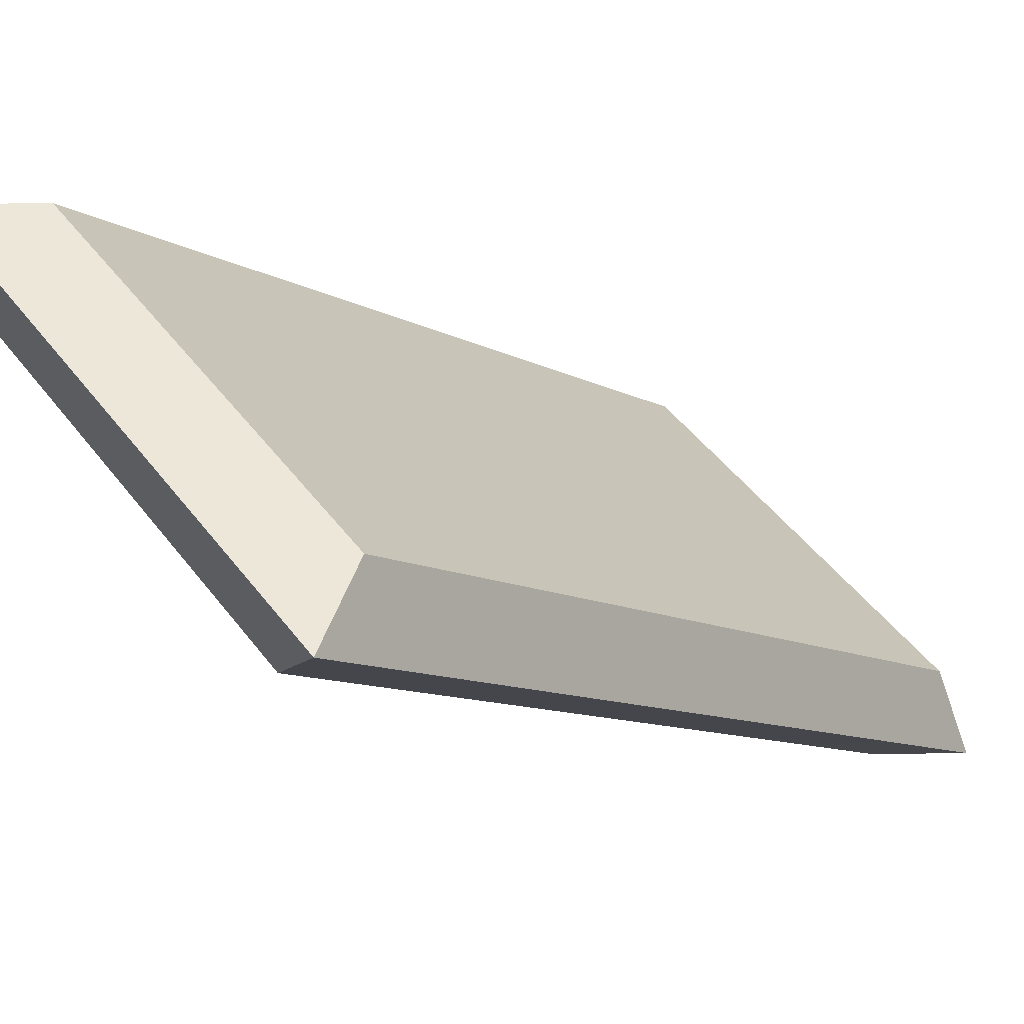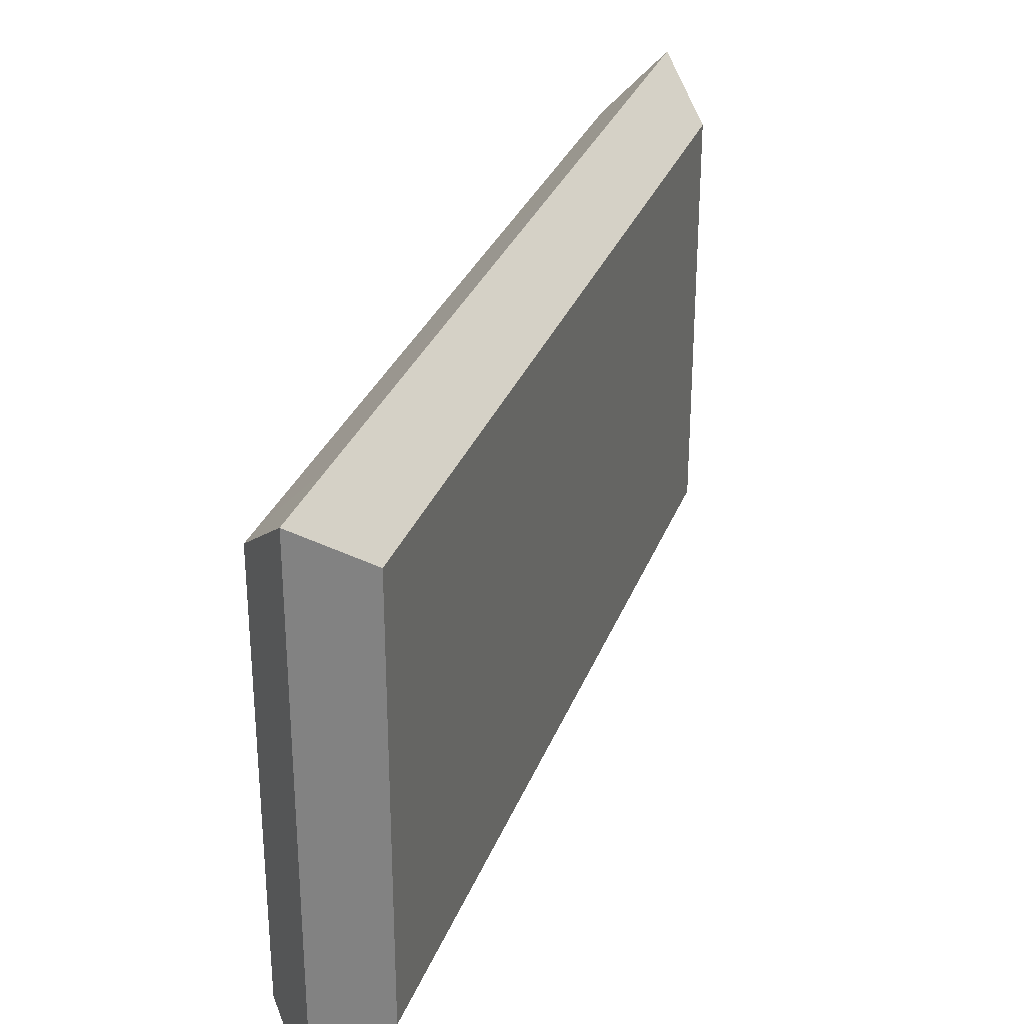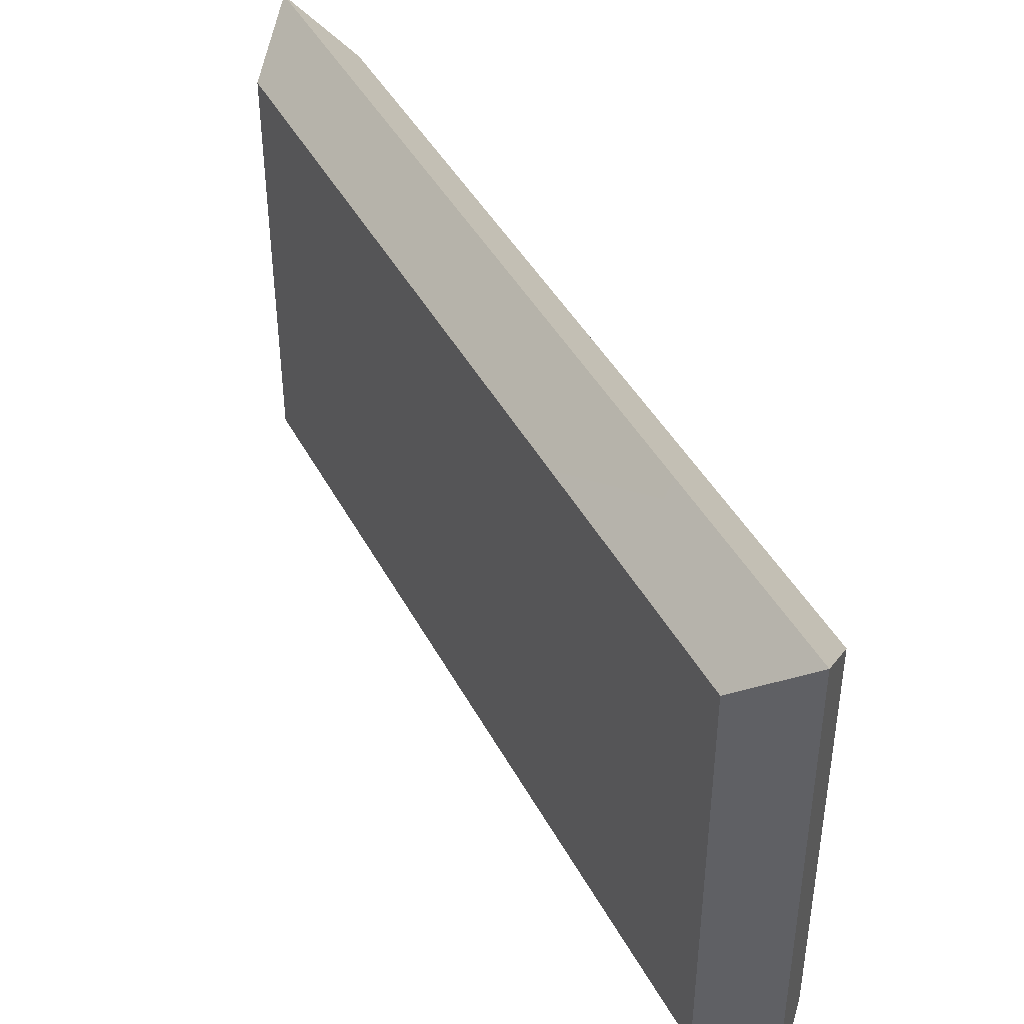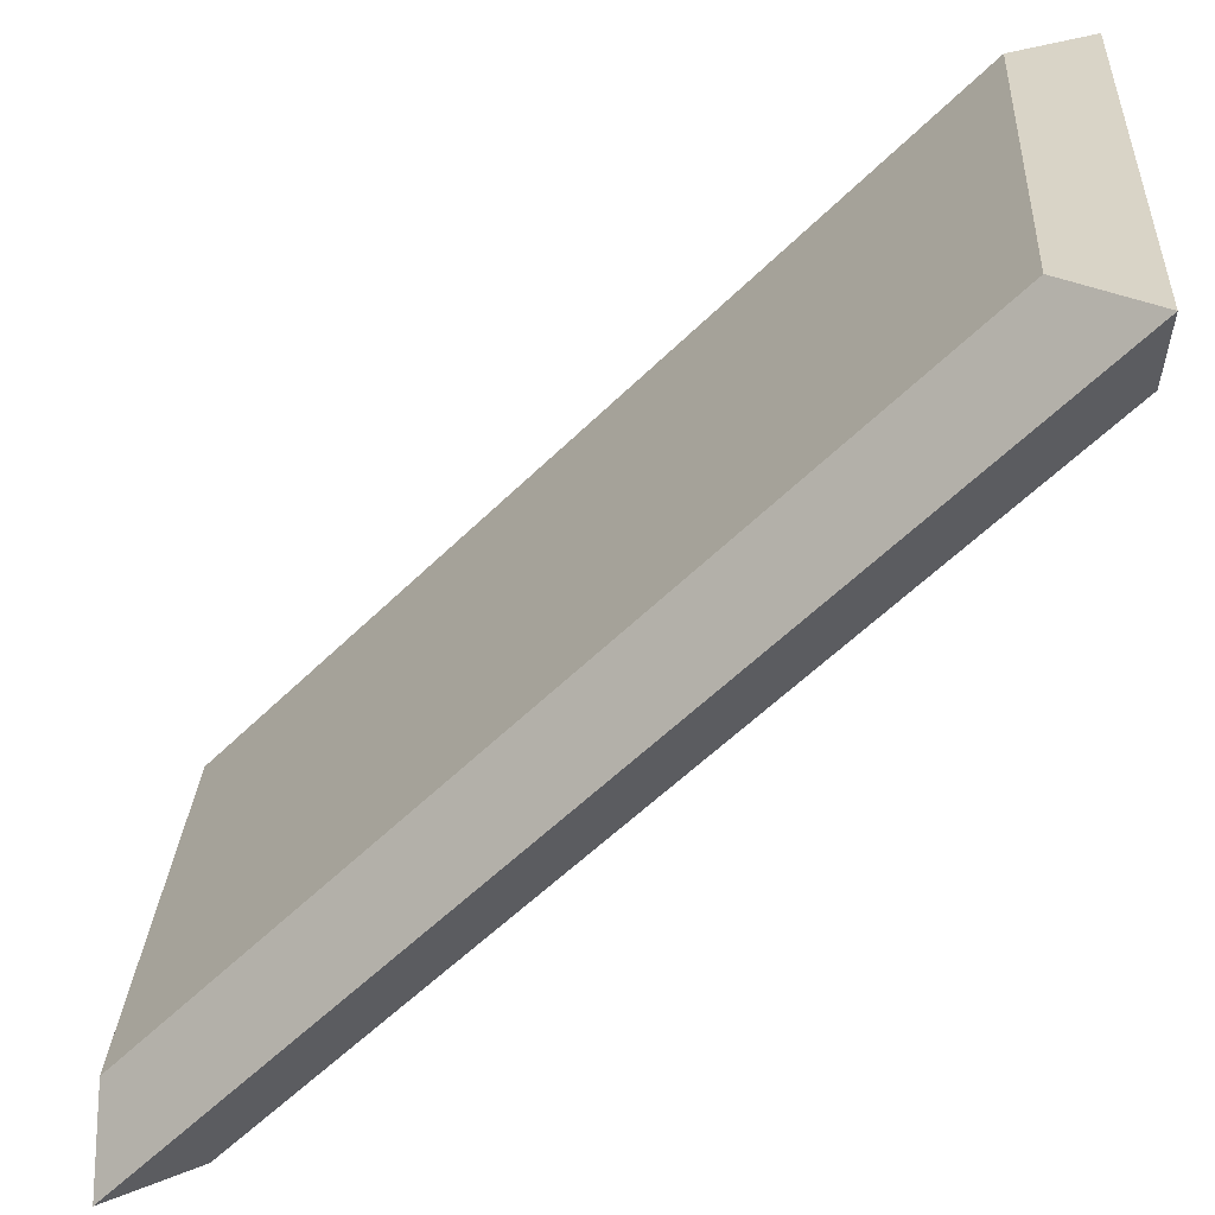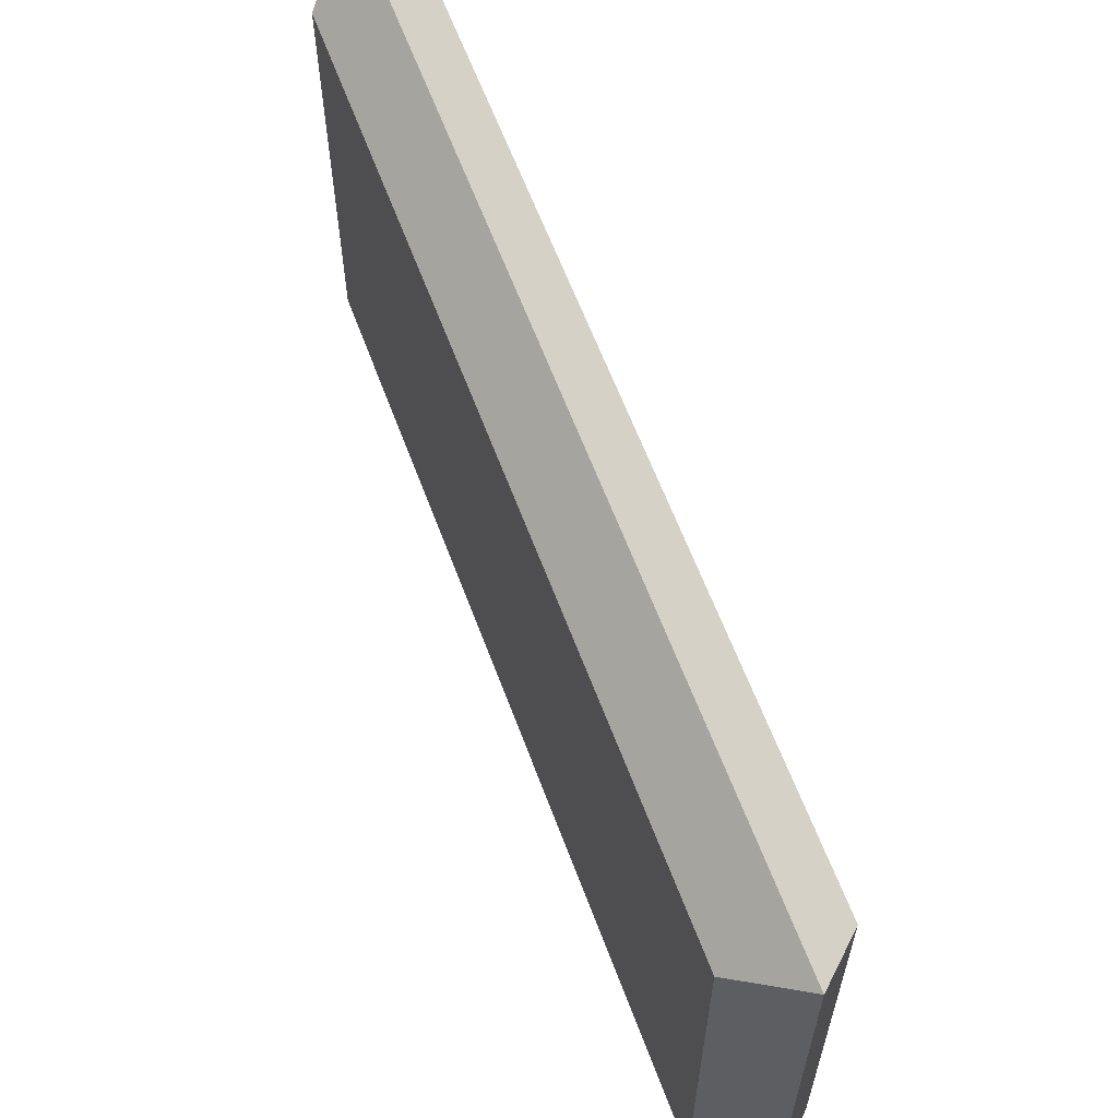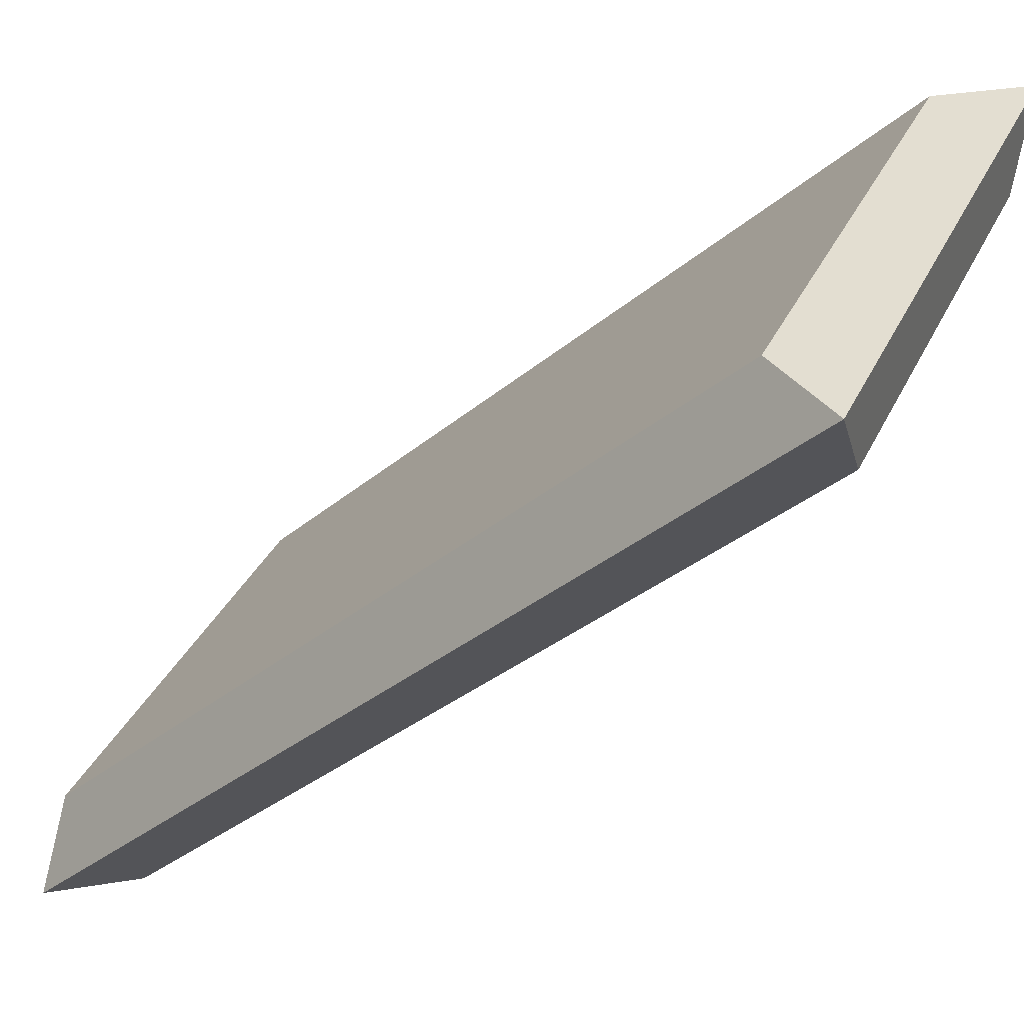
<metadata>
{"format":"obj","ext":"obj","renderer":"f3d","projection":"perspective","resolution":1024,"background":"white","views":[{"elev":49.9,"azim":144.0,"up":"+Z"},{"elev":30.4,"azim":-116.7,"up":"+Y"},{"elev":42.7,"azim":18.7,"up":"+Y"},{"elev":28.5,"azim":3.4,"up":"+Z"},{"elev":61.6,"azim":-155.5,"up":"+Y"},{"elev":36.0,"azim":23.2,"up":"+Z"}]}
</metadata>
<code>
o sFuture_Modules_Pro_Panel_1x1_Plain_Collidermesh.003
v 0.7879 -0.15 1
v -0.9903 -0.15 -0.7878
v -0.9903 -1.35 -0.7878
v 0.7879 -1.35 1
v 1 -0.15 0.7879
v 1 -1.35 0.7879
v -0.7782 -1.35 -0.9999
v -0.7782 -0.15 -0.9999
v -0.9903 -1.5 -0.9999
v -0.9903 2e-06 -0.9999
v 1 2e-06 1
v 1 -1.5 1
f 3 1 2
f 1 3 4
f 7 5 6
f 5 7 8
f 8 9 10
f 9 8 7
f 8 11 5
f 11 8 10
f 7 12 9
f 12 7 6
f 9 2 10
f 2 9 3
f 2 11 10
f 11 2 1
f 5 12 6
f 12 5 11
f 9 4 3
f 4 9 12
f 1 12 11
f 12 1 4

</code>
